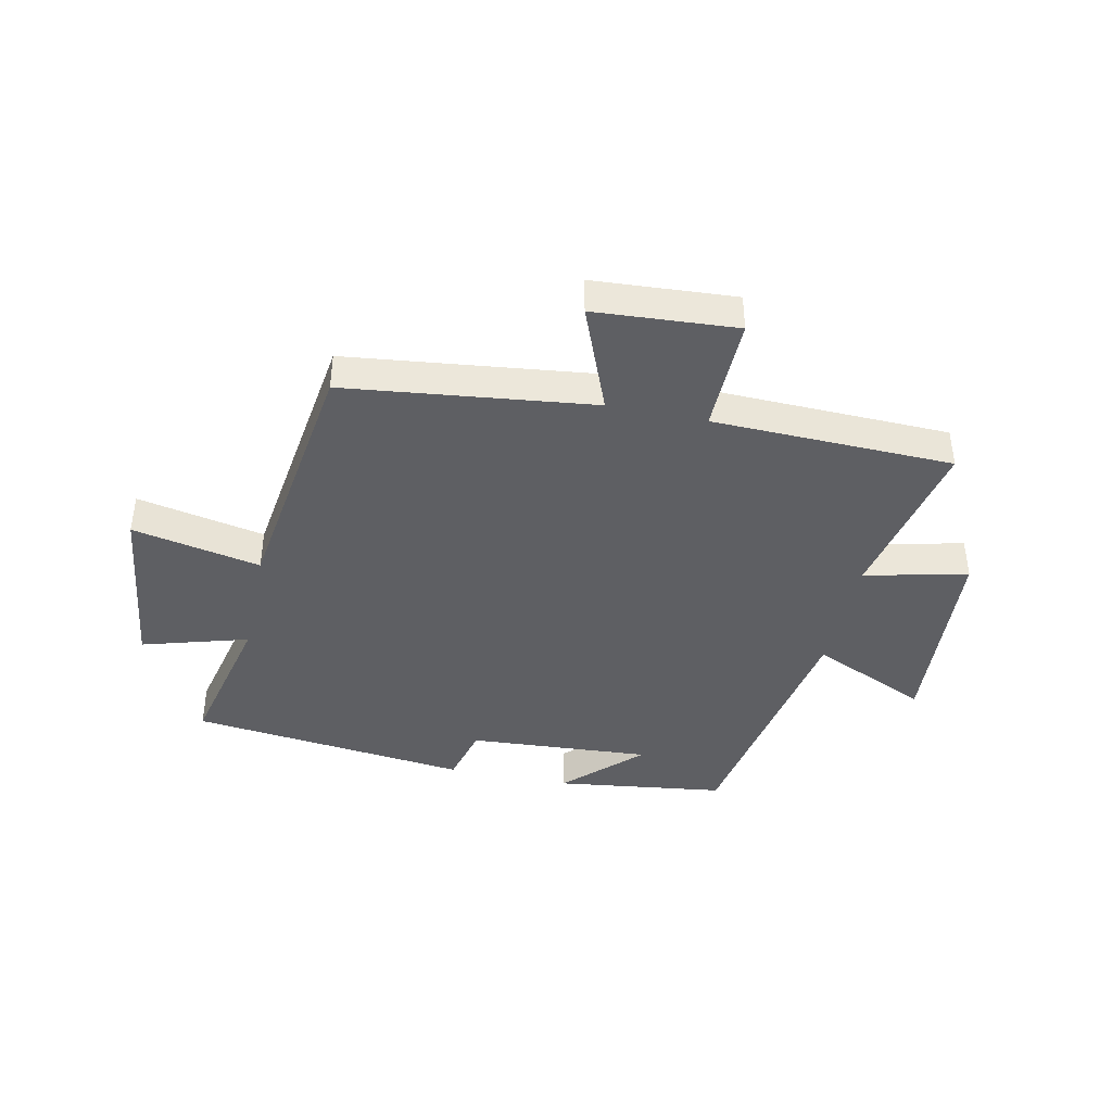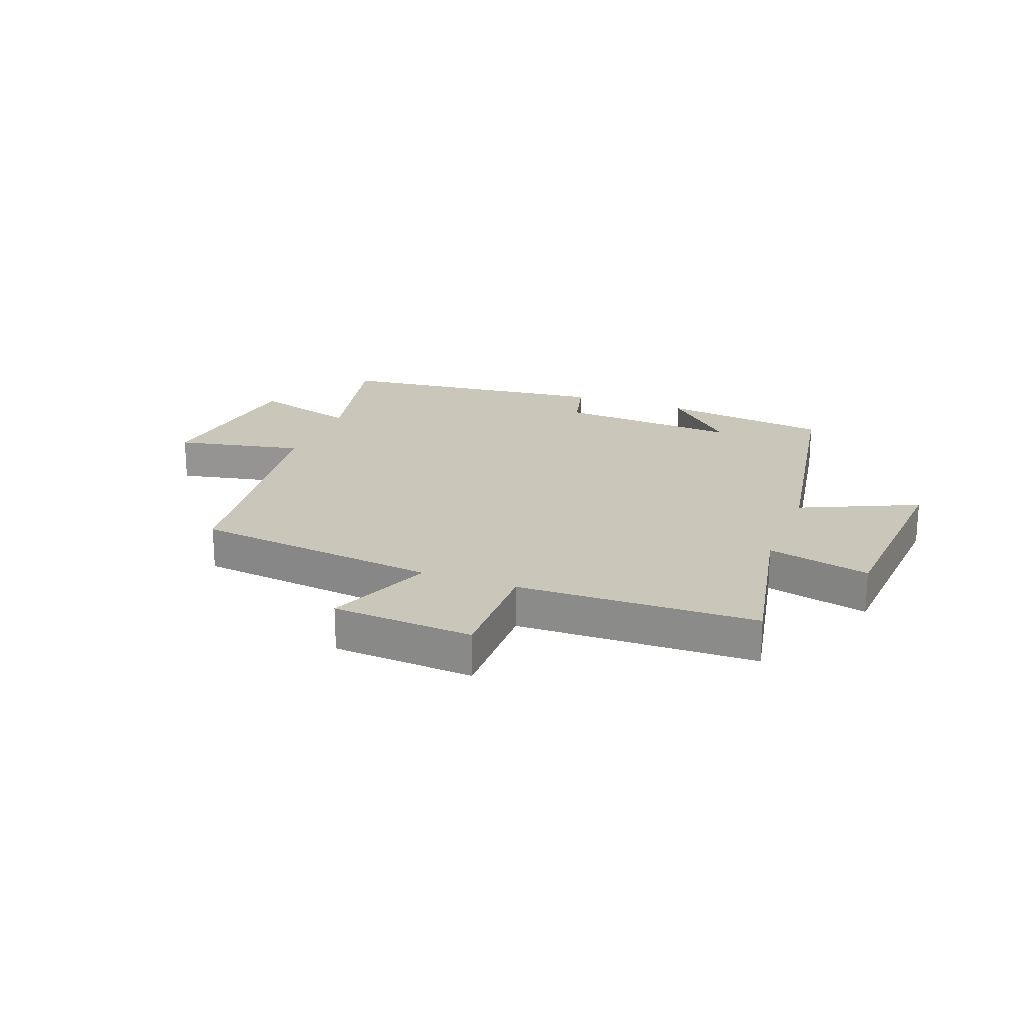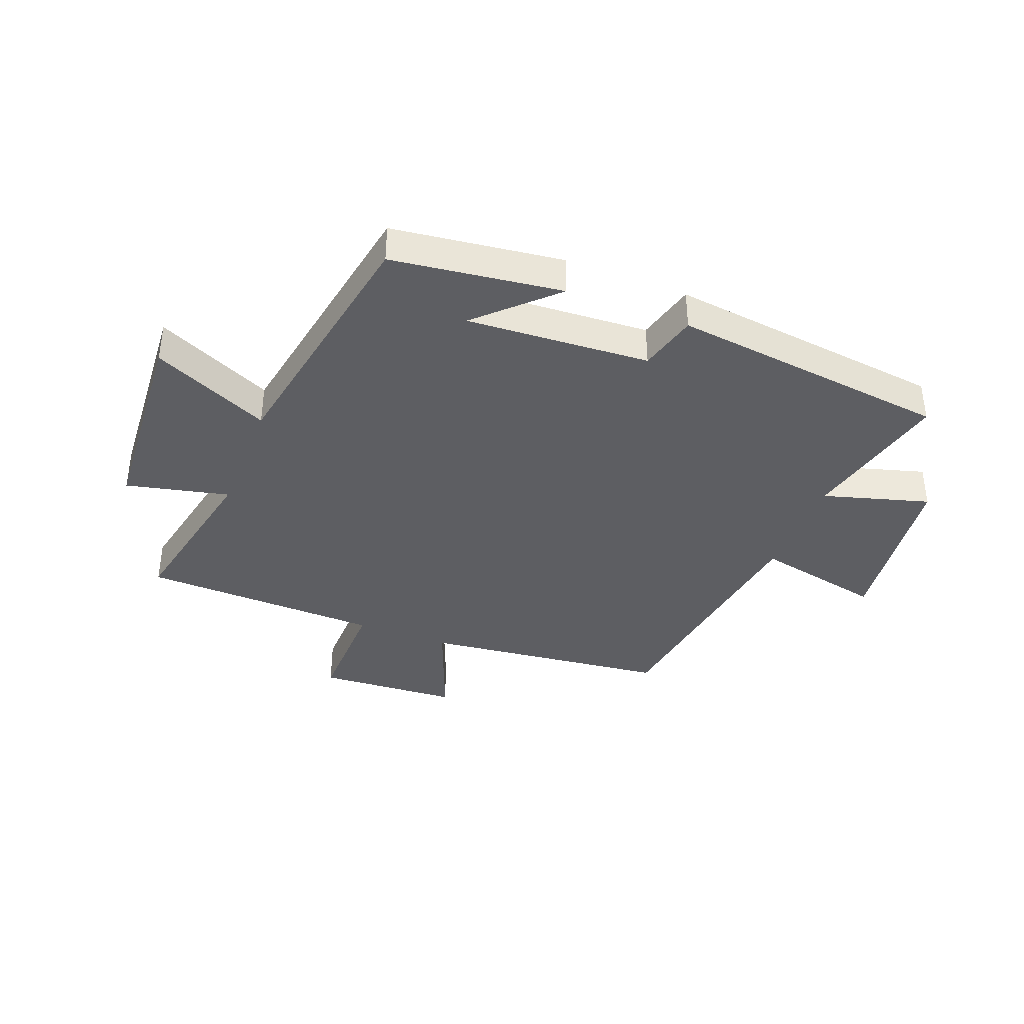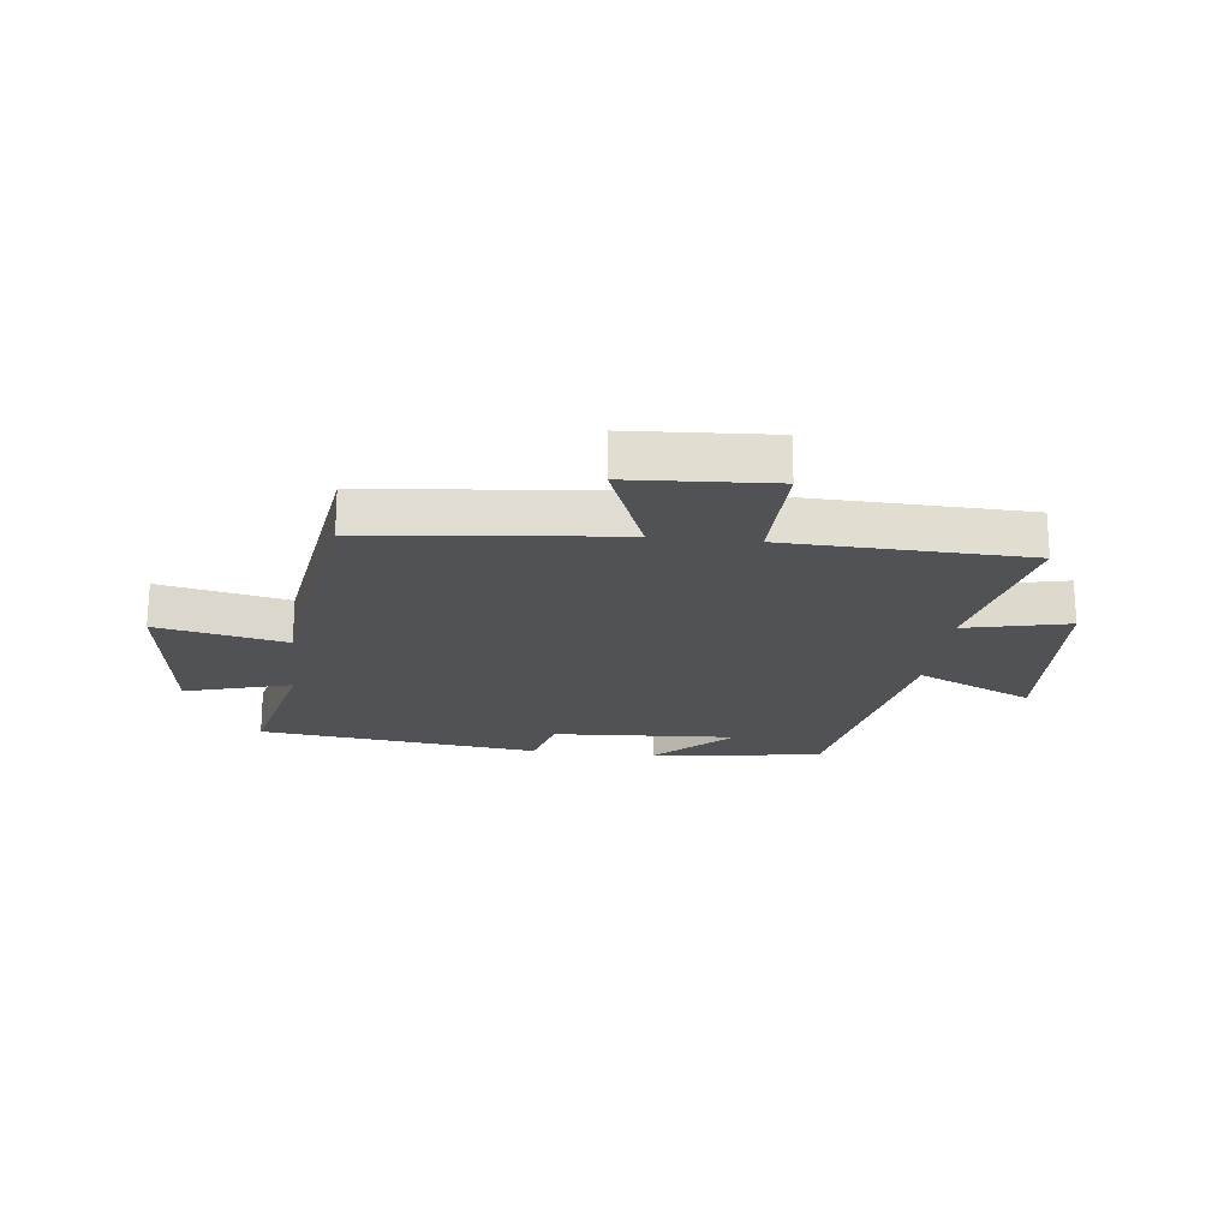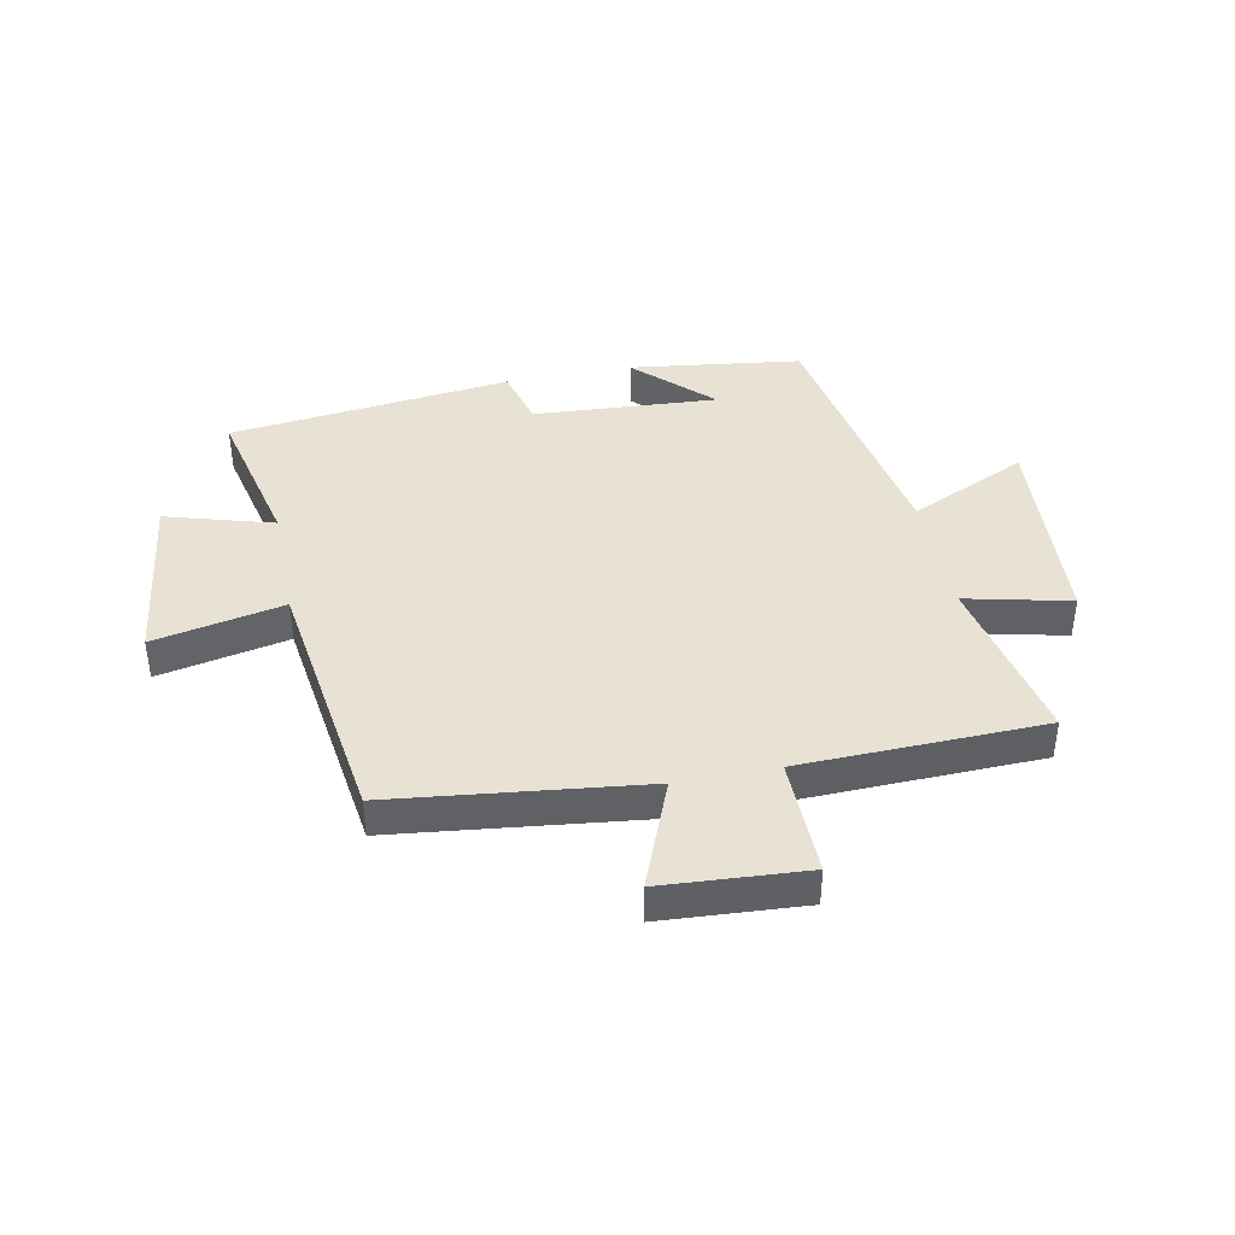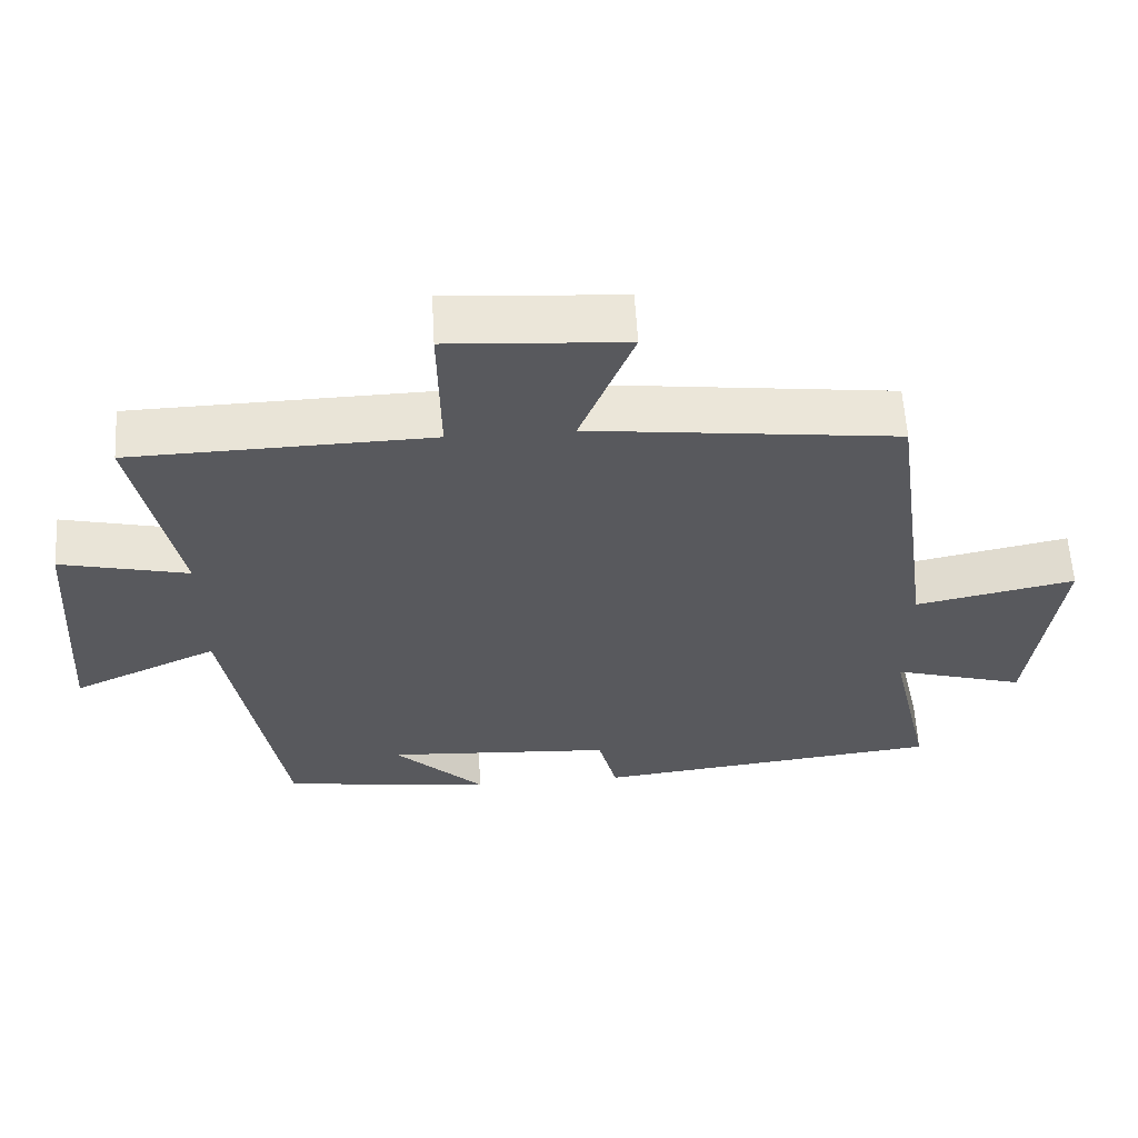
<metadata>
{"format":"obj","ext":"obj","renderer":"f3d","projection":"perspective","resolution":1024,"background":"white","views":[{"elev":-41.4,"azim":-12.0,"up":"+Y"},{"elev":21.1,"azim":20.8,"up":"+Y"},{"elev":-38.3,"azim":158.6,"up":"+Y"},{"elev":-20.7,"azim":-6.9,"up":"+Y"},{"elev":40.9,"azim":-11.3,"up":"+Y"},{"elev":59.6,"azim":176.7,"up":"+Z"}]}
</metadata>
<code>
v 0.423 0.07 -0.462
v 0.133 0.07 -0.5
v 0.257 0.07 -0.379
v -0.055 0.07 -0.399
v -0.081 0.07 -0.5
v -0.558 0.07 -0.445
v -0.5 0.07 -0.19
v -0.681 0.07 -0.243
v -0.719 0.07 0.057
v -0.5 0.07 0.012
v -0.439 0.07 0.45
v -0.017 0.07 0.5
v -0.09 0.07 0.684
v 0.152 0.07 0.7
v 0.149 0.07 0.5
v 0.559 0.07 0.489
v 0.5 0.07 0.198
v 0.676 0.07 0.239
v 0.7 0.07 -0.111
v 0.5 0.07 -0.02
v 0.423 0 -0.462
v 0.133 0 -0.5
v 0.257 0 -0.379
v -0.055 0 -0.399
v -0.081 0 -0.5
v -0.558 0 -0.445
v -0.5 0 -0.19
v -0.681 0 -0.243
v -0.719 0 0.057
v -0.5 0 0.012
v -0.439 0 0.45
v -0.017 0 0.5
v -0.09 0 0.684
v 0.152 0 0.7
v 0.149 0 0.5
v 0.559 0 0.489
v 0.5 0 0.198
v 0.676 0 0.239
v 0.7 0 -0.111
v 0.5 0 -0.02
f 17 18 19 20
f 17 20 1
f 15 16 17
f 15 17 1
f 12 13 14 15
f 12 15 1
f 11 12 1
f 10 11 1
f 7 8 9 10
f 4 5 6 7
f 3 4 7 10
f 1 2 3
f 1 3 10
f 40 39 38 37
f 21 40 37
f 37 36 35
f 21 37 35
f 35 34 33 32
f 21 35 32
f 21 32 31
f 21 31 30
f 30 29 28 27
f 27 26 25 24
f 30 27 24 23
f 23 22 21
f 30 23 21
f 1 21 22 2
f 2 22 23 3
f 3 23 24 4
f 4 24 25 5
f 5 25 26 6
f 6 26 27 7
f 7 27 28 8
f 8 28 29 9
f 9 29 30 10
f 10 30 31 11
f 11 31 32 12
f 12 32 33 13
f 13 33 34 14
f 14 34 35 15
f 15 35 36 16
f 16 36 37 17
f 17 37 38 18
f 18 38 39 19
f 19 39 40 20
f 20 40 21 1

</code>
